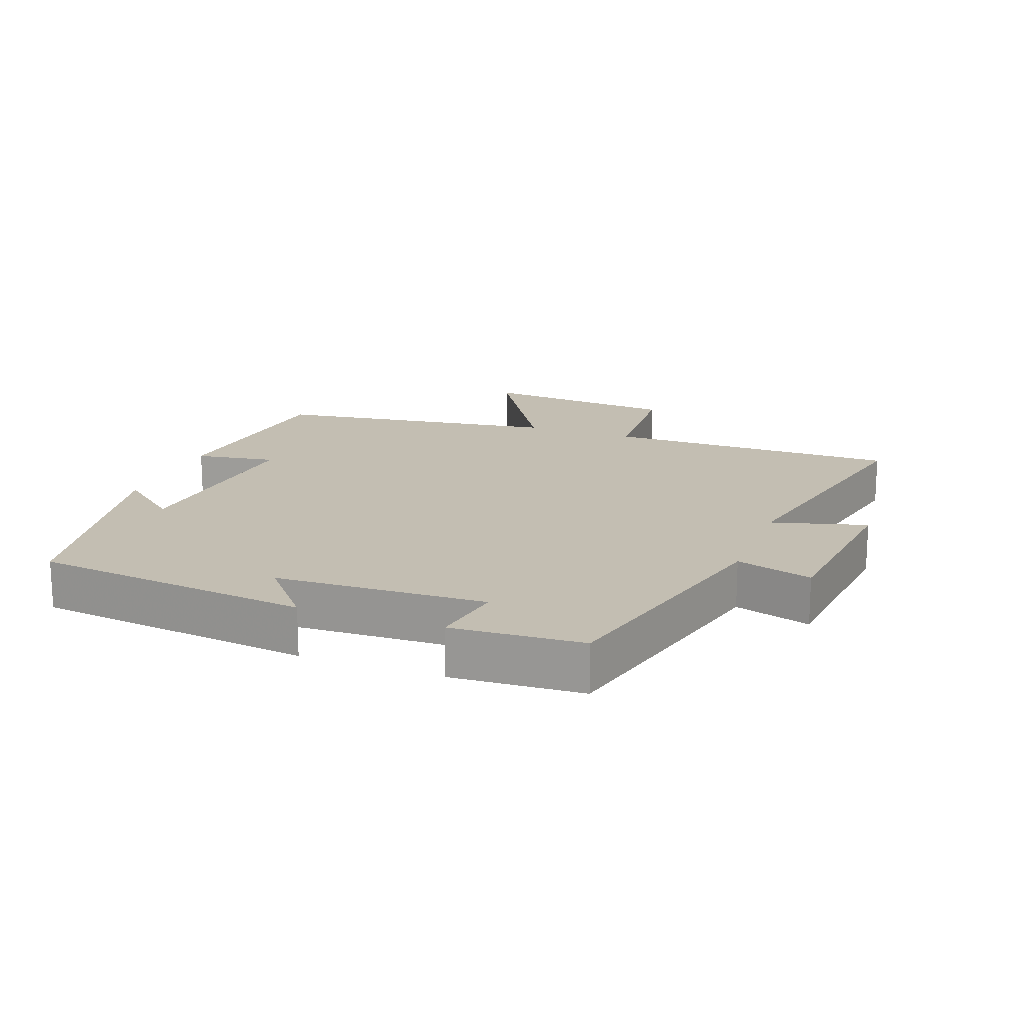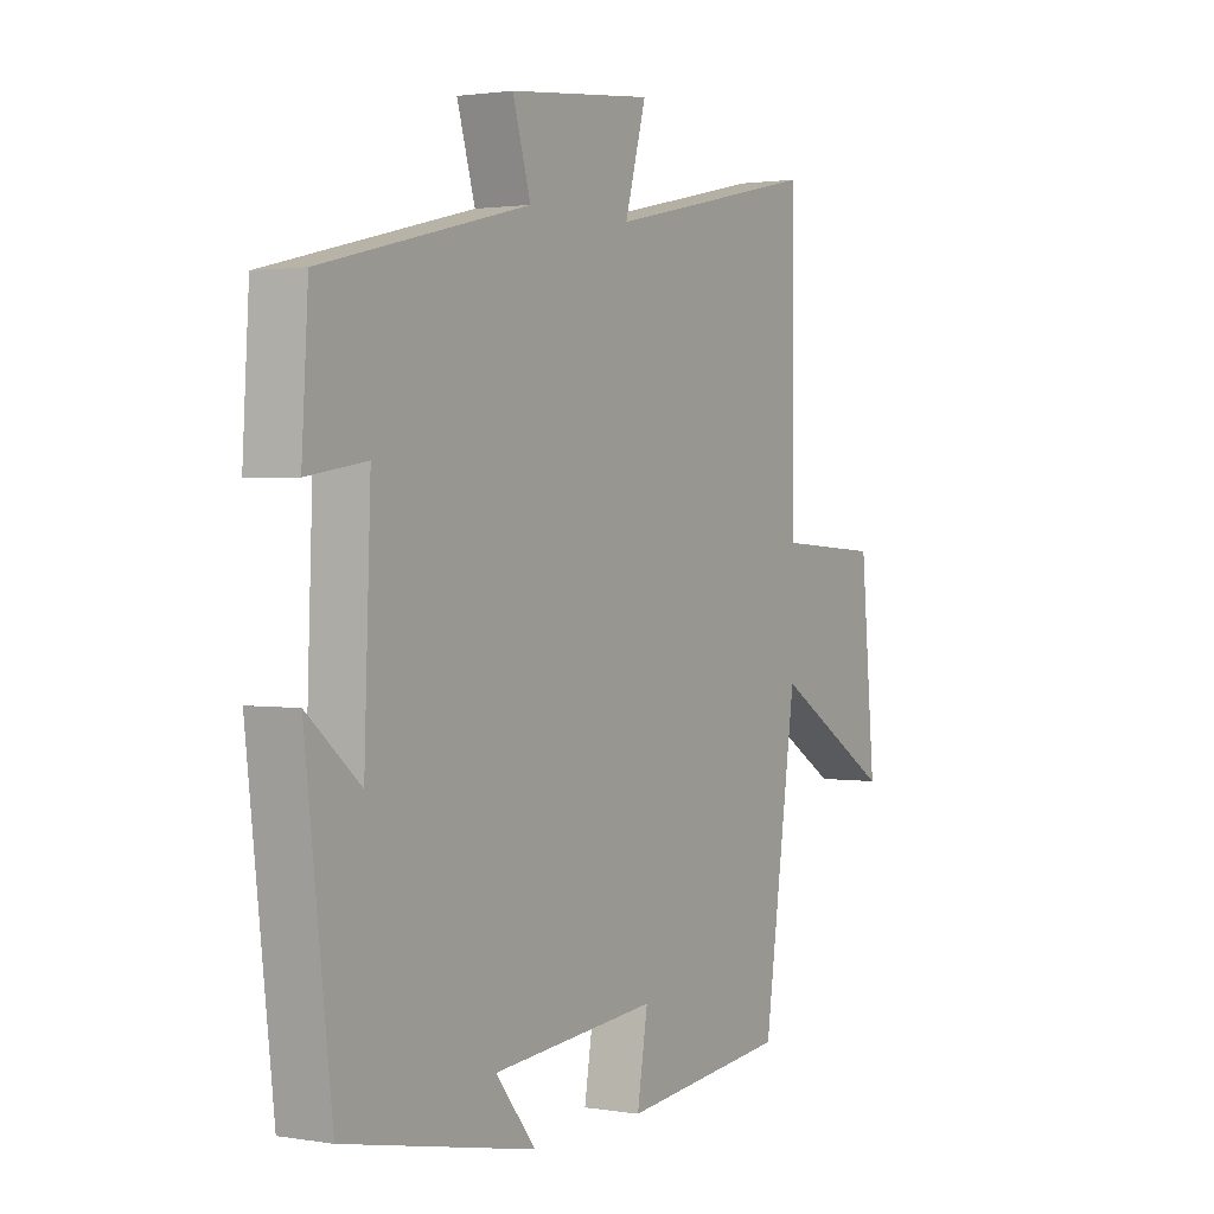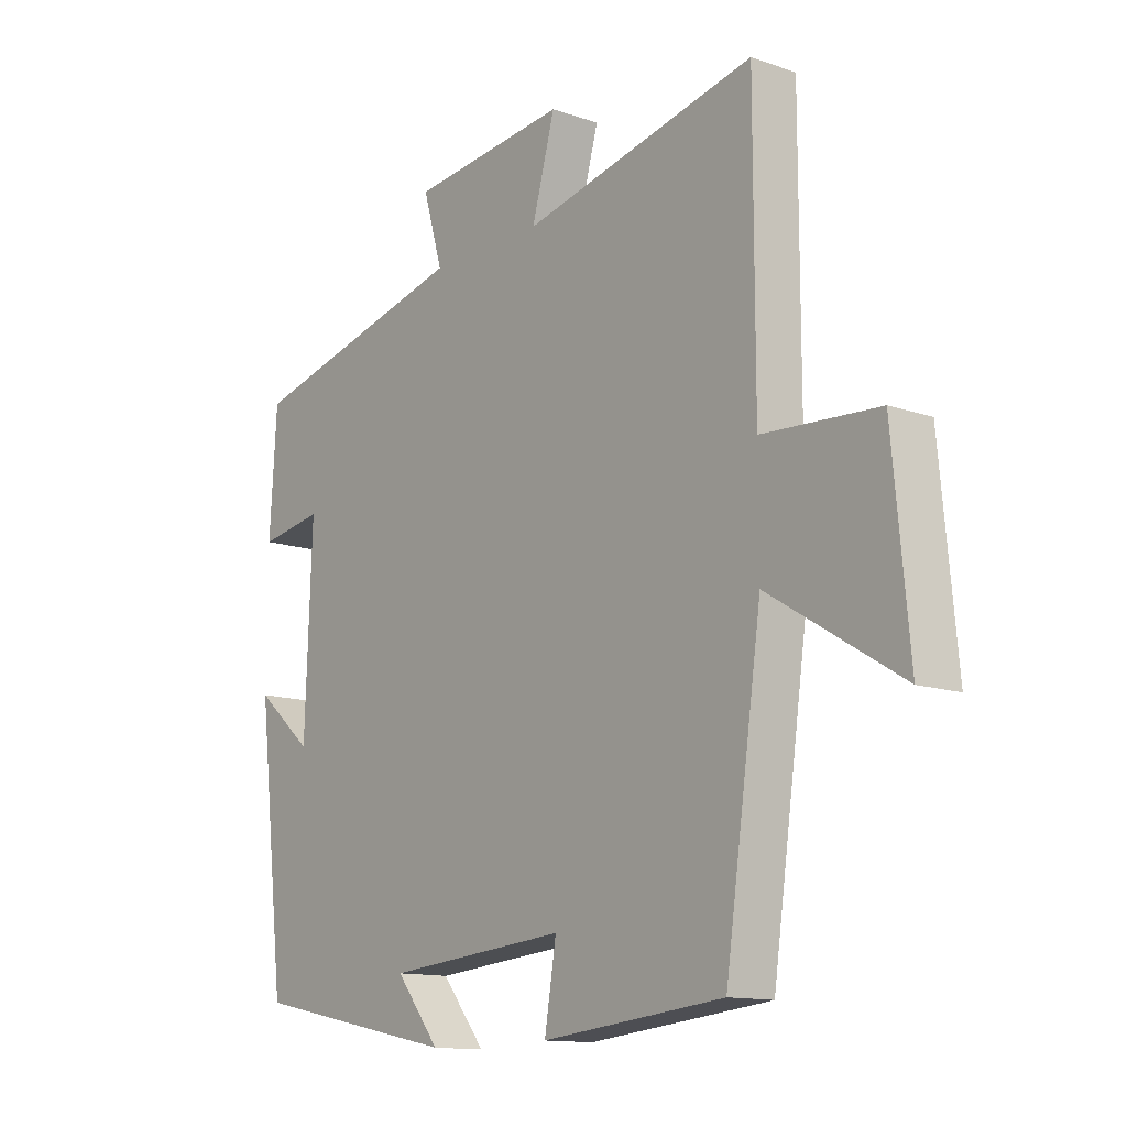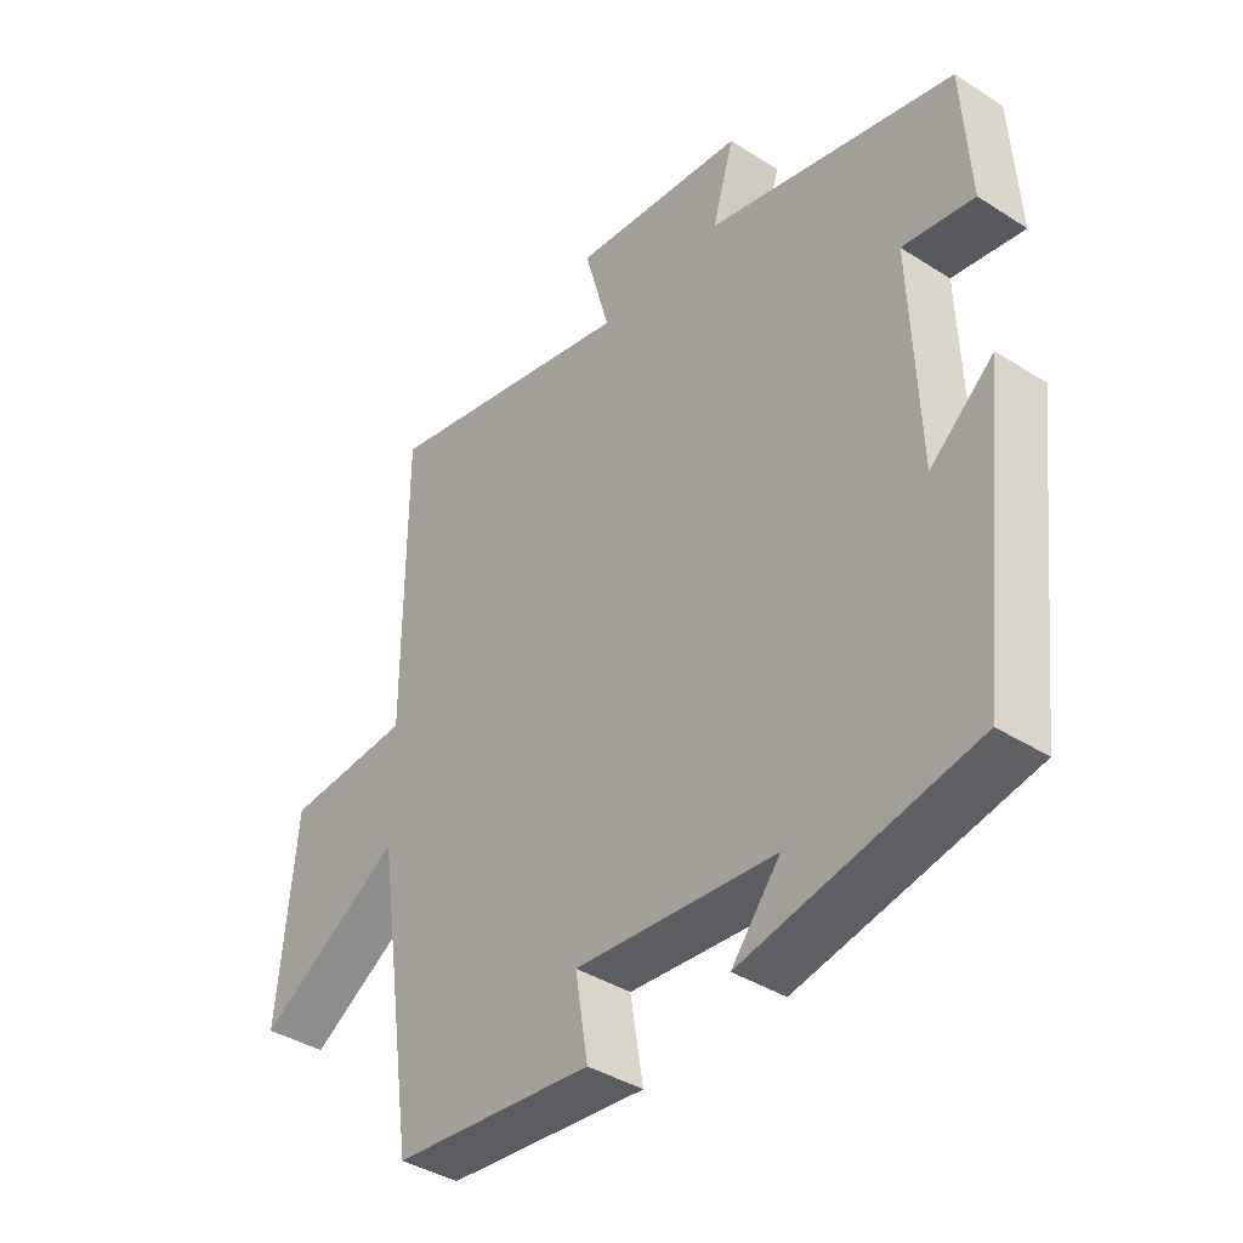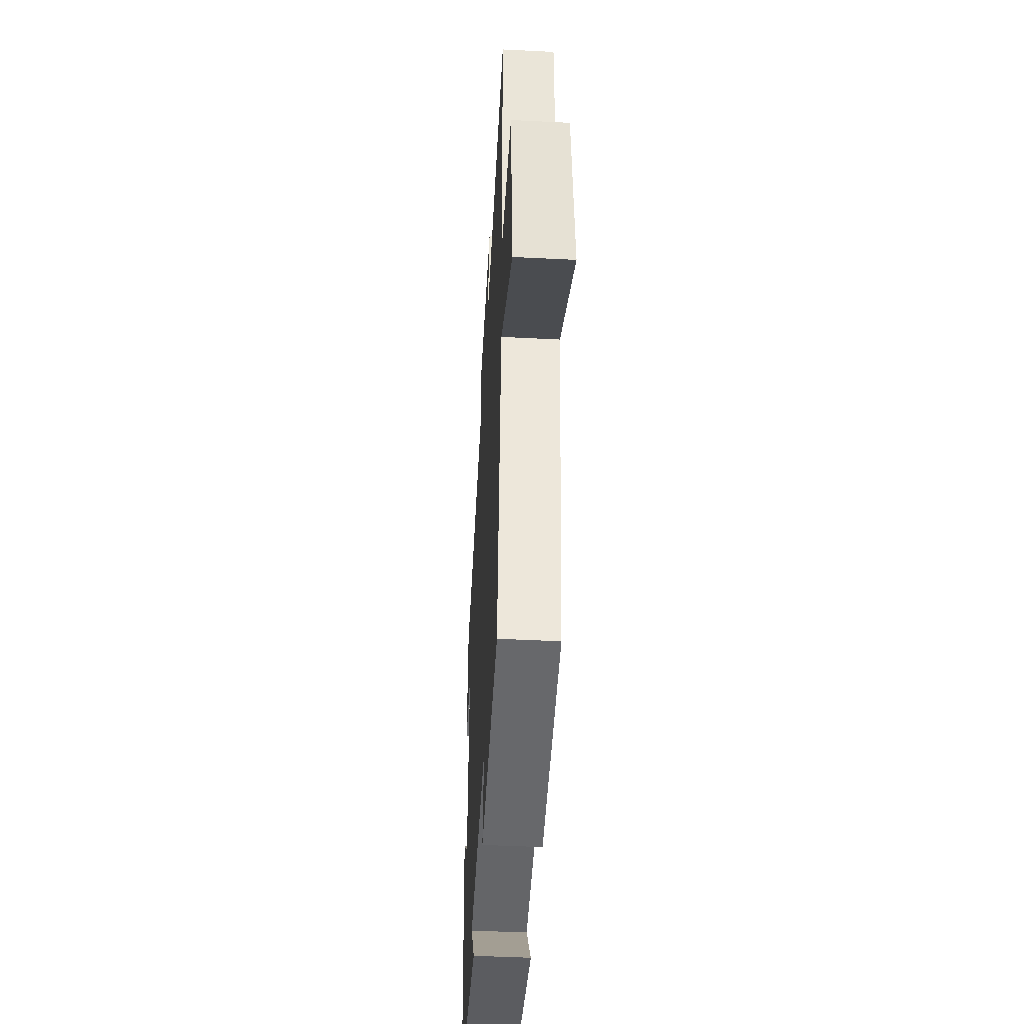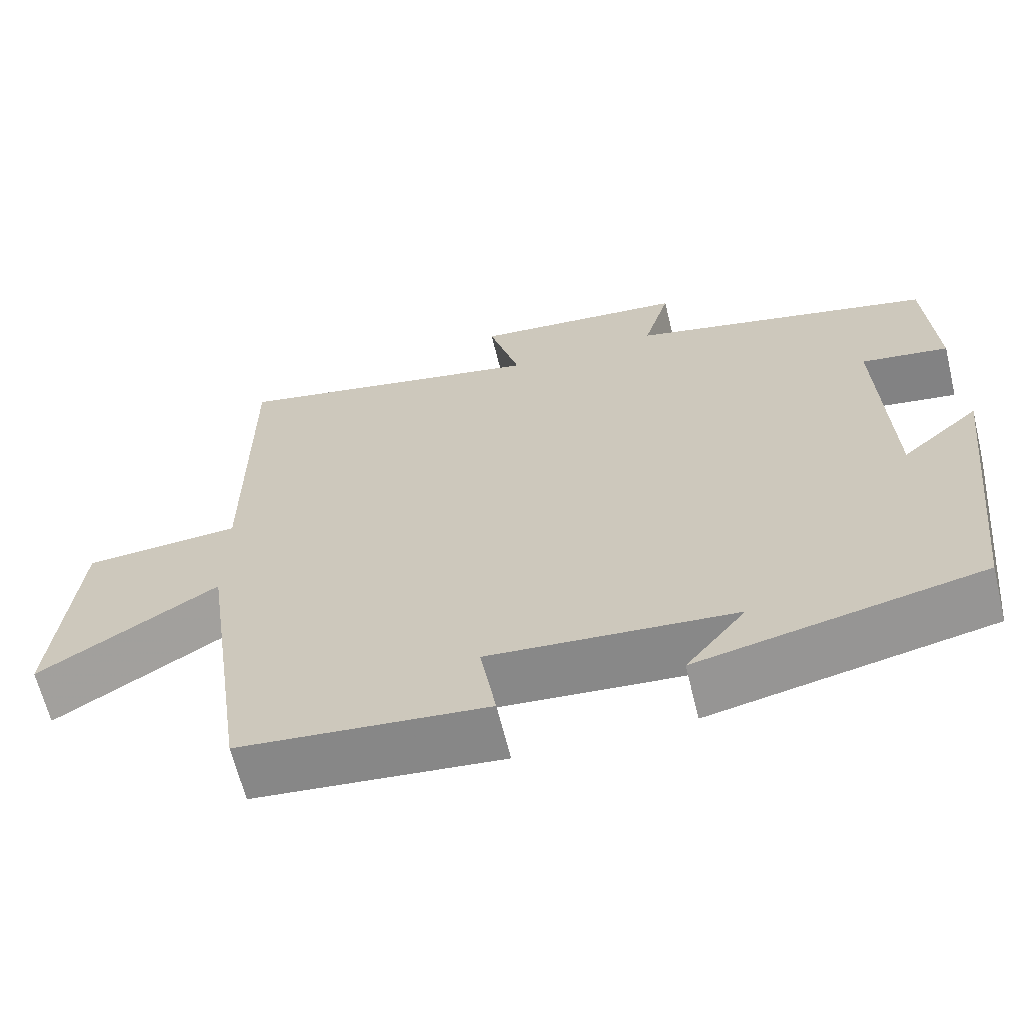
<metadata>
{"format":"obj","ext":"obj","renderer":"f3d","projection":"perspective","resolution":1024,"background":"white","views":[{"elev":17.3,"azim":-69.4,"up":"+Y"},{"elev":1.6,"azim":-59.0,"up":"+Z"},{"elev":-13.0,"azim":51.5,"up":"+Z"},{"elev":-39.4,"azim":-128.5,"up":"+Z"},{"elev":-46.3,"azim":86.7,"up":"+Z"},{"elev":-64.6,"azim":-166.2,"up":"+Z"}]}
</metadata>
<code>
v -0.451 0.07 -0.428
v -0.5 0.07 -0.008
v -0.401 0.07 -0.092
v -0.389 0.07 0.226
v -0.5 0.07 0.208
v -0.488 0.07 0.405
v -0.101 0.07 0.5
v -0.135 0.07 0.615
v 0.137 0.07 0.643
v 0.097 0.07 0.5
v 0.5 0.07 0.588
v 0.5 0.07 0.142
v 0.699 0.07 0.13
v 0.727 0.07 -0.17
v 0.5 0.07 -0.032
v 0.437 0.07 -0.467
v 0.123 0.07 -0.5
v 0.143 0.07 -0.378
v -0.169 0.07 -0.406
v -0.093 0.07 -0.5
v -0.451 0 -0.428
v -0.5 0 -0.008
v -0.401 0 -0.092
v -0.389 0 0.226
v -0.5 0 0.208
v -0.488 0 0.405
v -0.101 0 0.5
v -0.135 0 0.615
v 0.137 0 0.643
v 0.097 0 0.5
v 0.5 0 0.588
v 0.5 0 0.142
v 0.699 0 0.13
v 0.727 0 -0.17
v 0.5 0 -0.032
v 0.437 0 -0.467
v 0.123 0 -0.5
v 0.143 0 -0.378
v -0.169 0 -0.406
v -0.093 0 -0.5
f 19 20 1 2
f 15 16 17 18
f 15 18 19
f 12 13 14 15
f 10 11 12 15
f 10 15 19
f 7 8 9 10
f 4 5 6 7
f 3 4 7 10
f 19 2 3
f 3 10 19
f 22 21 40 39
f 38 37 36 35
f 39 38 35
f 35 34 33 32
f 35 32 31 30
f 39 35 30
f 30 29 28 27
f 27 26 25 24
f 30 27 24 23
f 23 22 39
f 39 30 23
f 1 21 22 2
f 2 22 23 3
f 3 23 24 4
f 4 24 25 5
f 5 25 26 6
f 6 26 27 7
f 7 27 28 8
f 8 28 29 9
f 9 29 30 10
f 10 30 31 11
f 11 31 32 12
f 12 32 33 13
f 13 33 34 14
f 14 34 35 15
f 15 35 36 16
f 16 36 37 17
f 17 37 38 18
f 18 38 39 19
f 19 39 40 20
f 20 40 21 1

</code>
